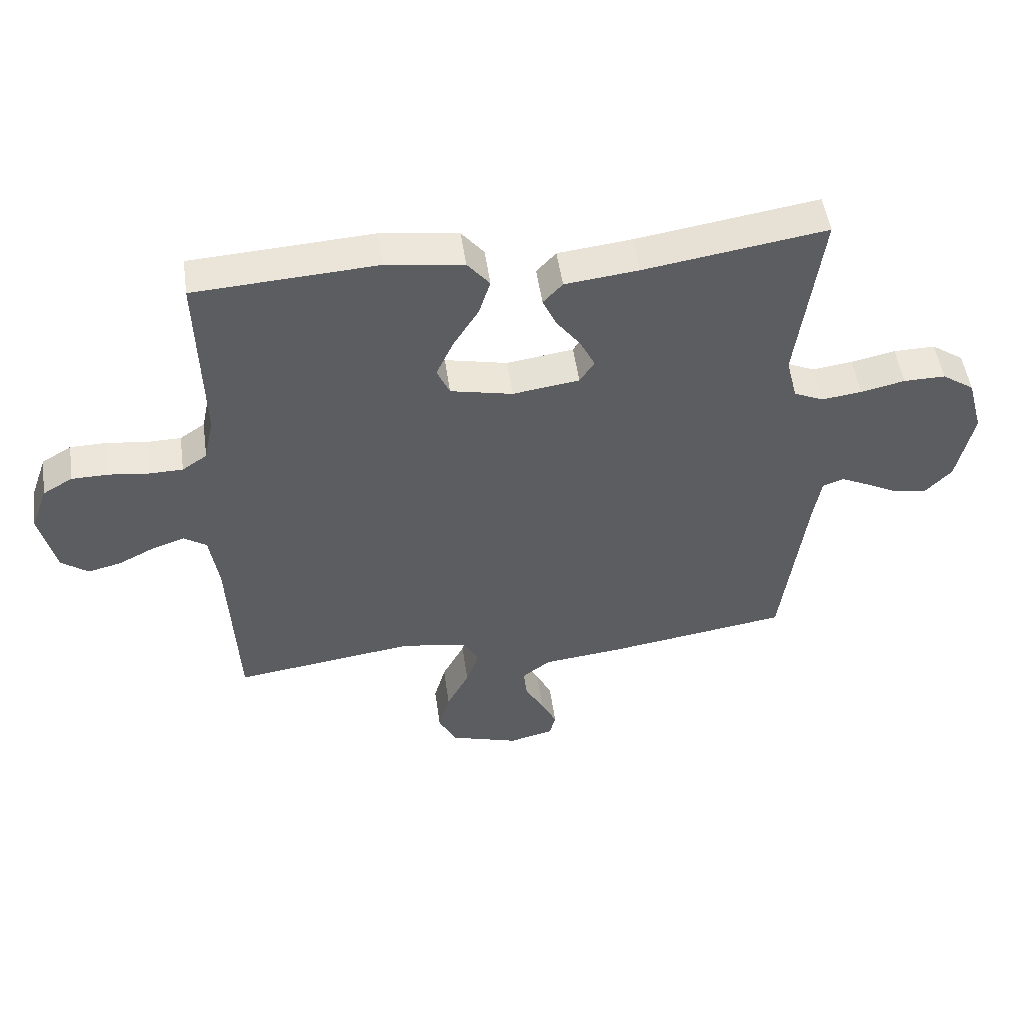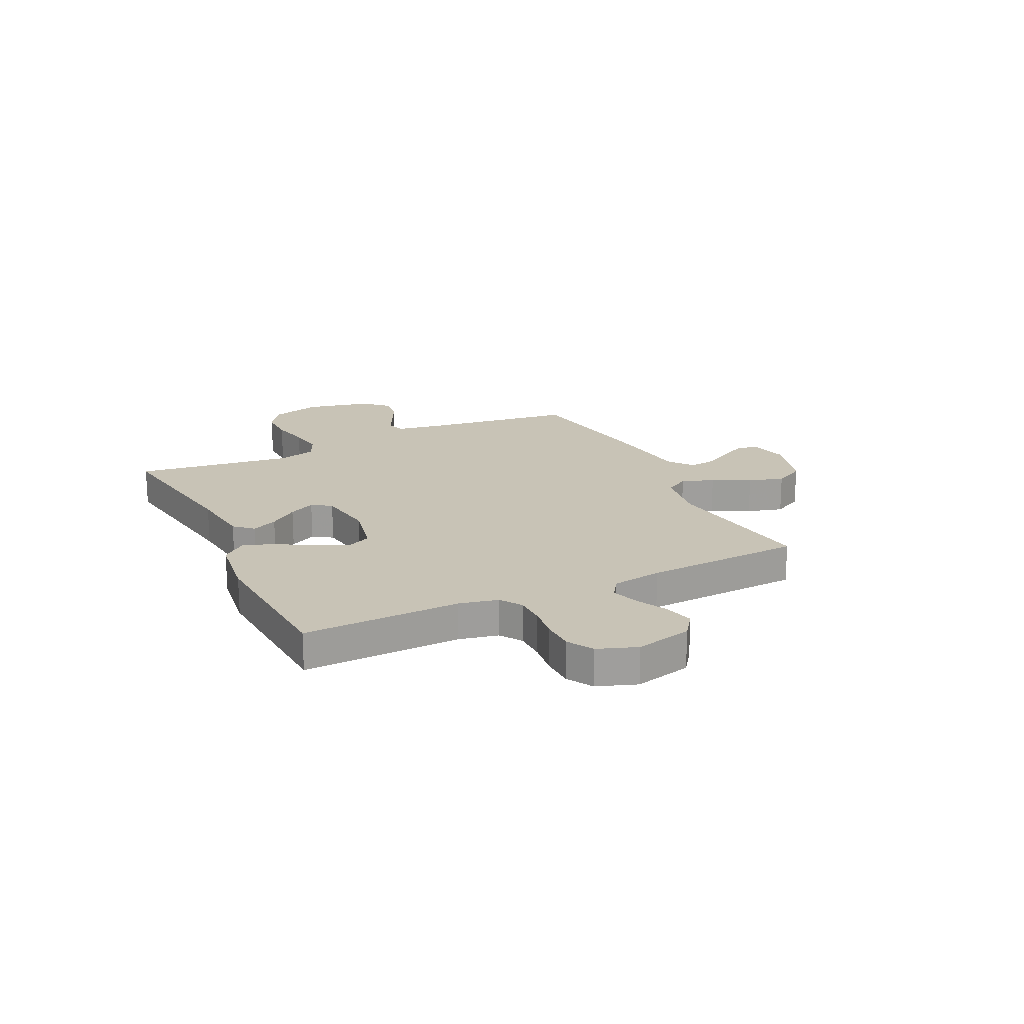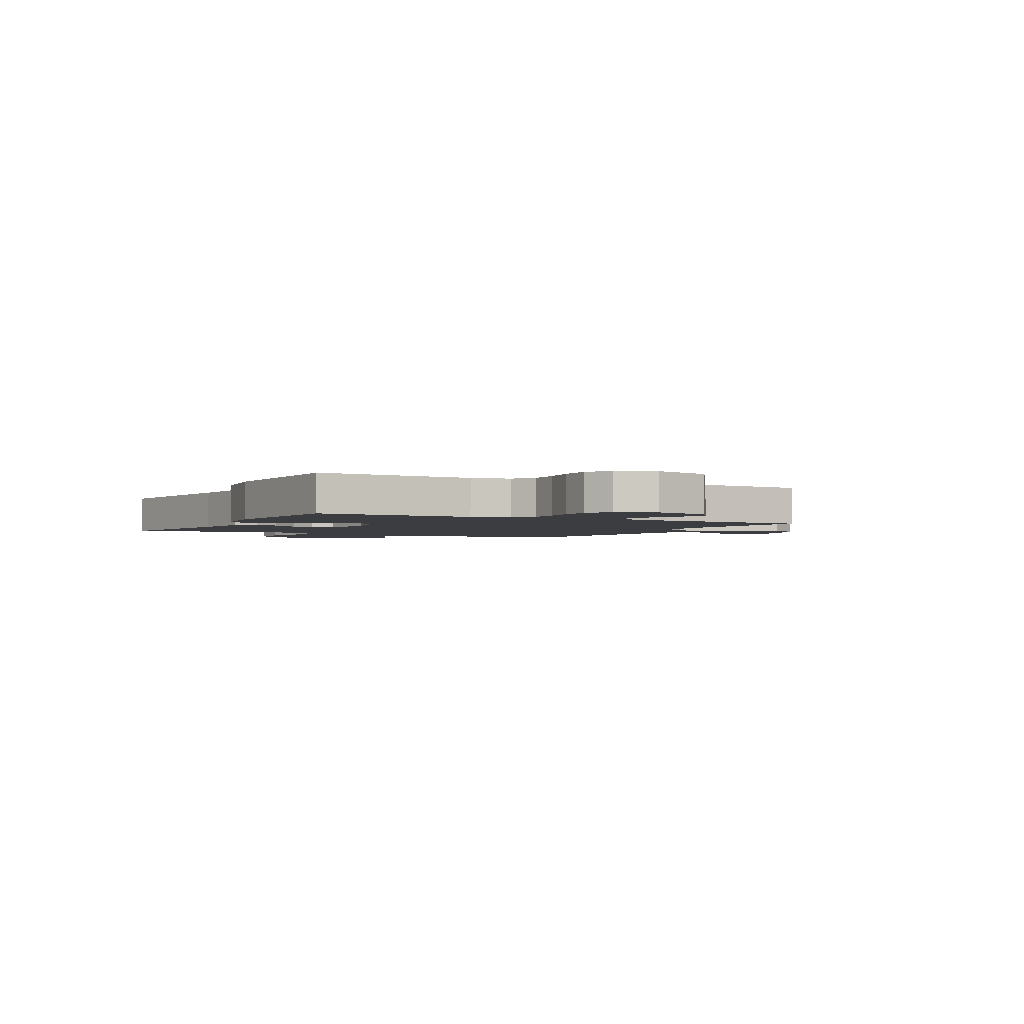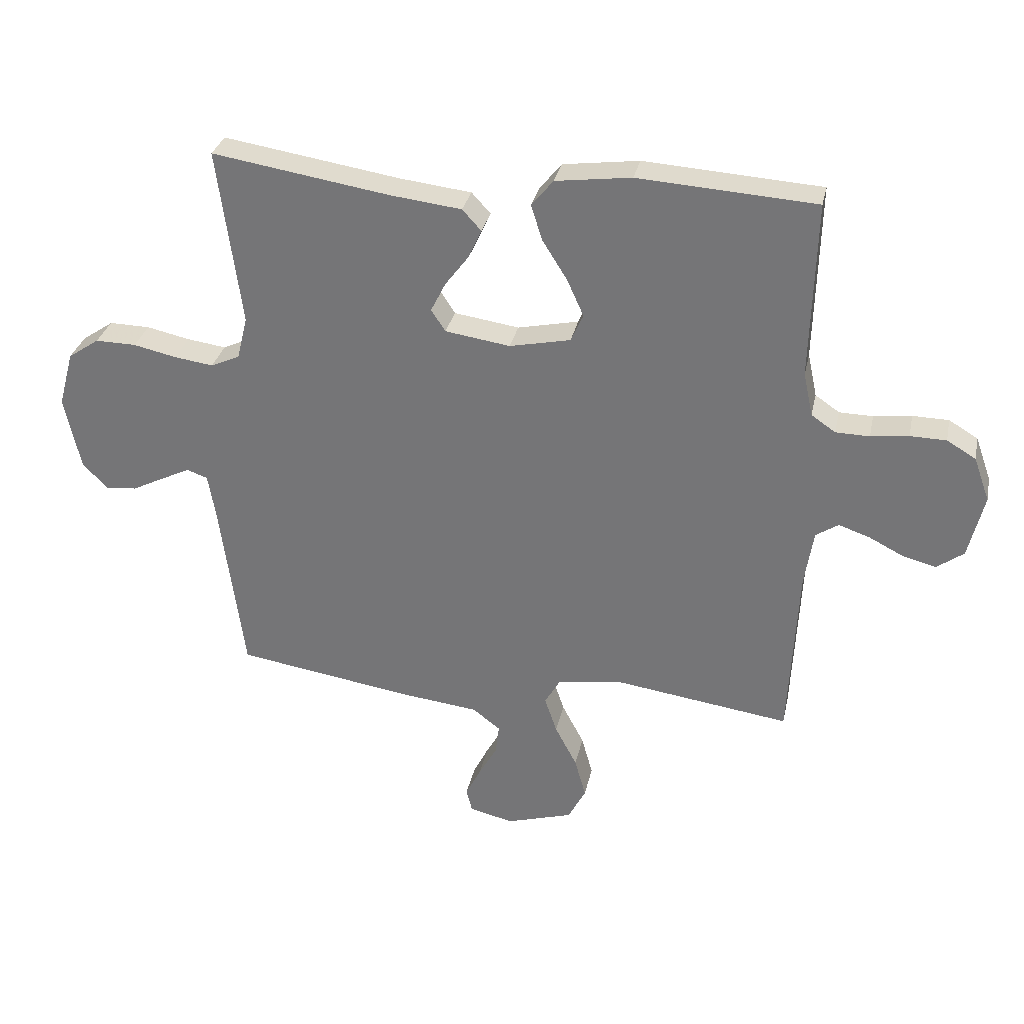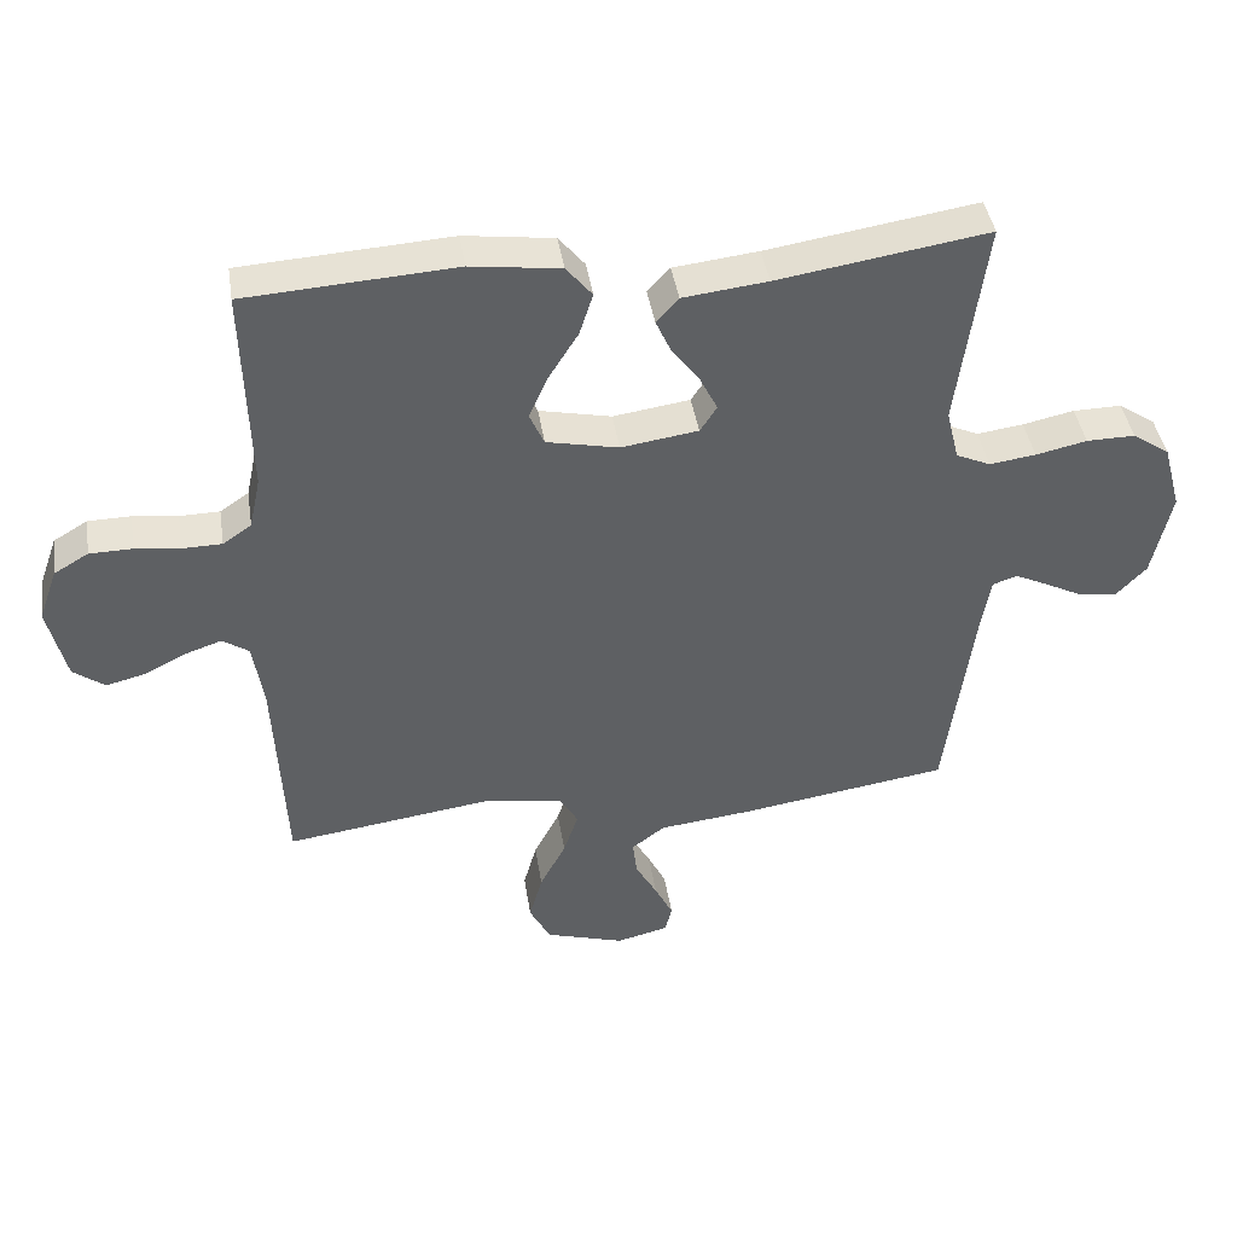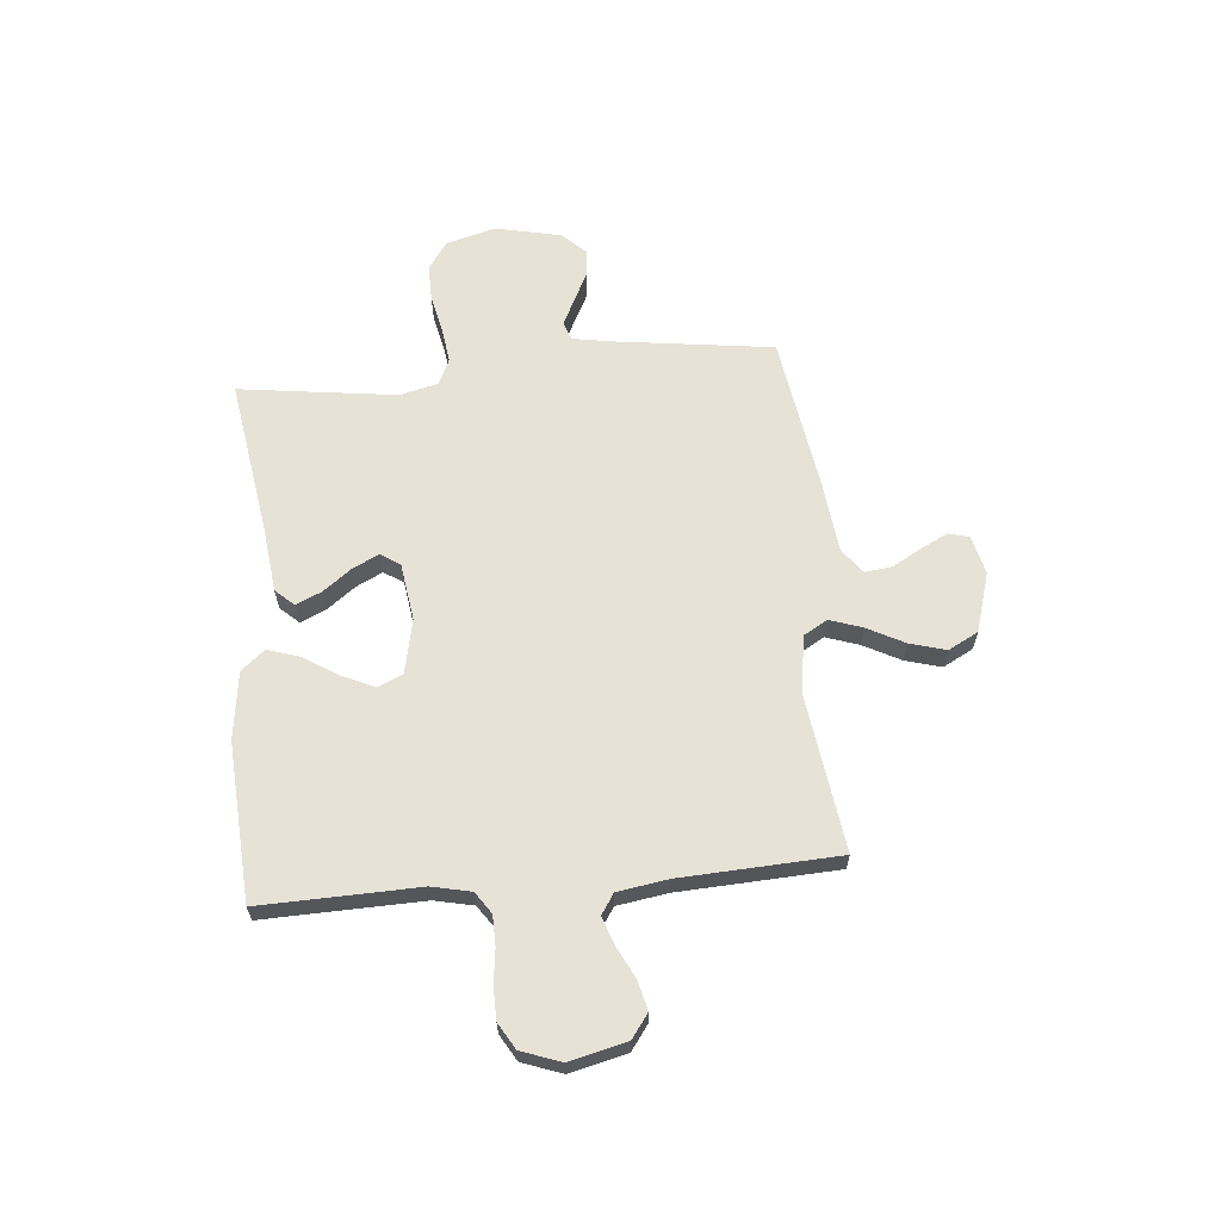
<metadata>
{"format":"obj","ext":"obj","renderer":"f3d","projection":"perspective","resolution":1024,"background":"white","views":[{"elev":50.4,"azim":172.0,"up":"+Z"},{"elev":19.4,"azim":64.3,"up":"+Y"},{"elev":-2.5,"azim":62.1,"up":"+Y"},{"elev":31.3,"azim":12.0,"up":"+Z"},{"elev":42.0,"azim":171.2,"up":"+Z"},{"elev":63.7,"azim":84.8,"up":"+Y"}]}
</metadata>
<code>
v -0.5 0.07 0.5
v -0.2 0.07 0.453
v -0.079 0.07 0.439
v -0.047 0.07 0.404
v -0.069 0.07 0.355
v -0.109 0.07 0.302
v -0.134 0.07 0.252
v -0.11 0.07 0.215
v 0 0.07 0.199
v 0.103 0.07 0.221
v 0.124 0.07 0.268
v 0.096 0.07 0.33
v 0.054 0.07 0.397
v 0.035 0.07 0.457
v 0.072 0.07 0.502
v 0.2 0.07 0.519
v 0.5 0.07 0.5
v 0.492 0.07 0.2
v 0.508 0.07 0.126
v 0.549 0.07 0.098
v 0.606 0.07 0.097
v 0.67 0.07 0.105
v 0.731 0.07 0.104
v 0.78 0.07 0.075
v 0.807 0.07 0
v 0.781 0.07 -0.108
v 0.736 0.07 -0.141
v 0.68 0.07 -0.127
v 0.621 0.07 -0.097
v 0.568 0.07 -0.079
v 0.53 0.07 -0.104
v 0.515 0.07 -0.2
v 0.5 0.07 -0.5
v 0.2 0.07 -0.458
v 0.092 0.07 -0.475
v 0.066 0.07 -0.52
v 0.087 0.07 -0.582
v 0.124 0.07 -0.653
v 0.143 0.07 -0.721
v 0.113 0.07 -0.778
v 0 0.07 -0.812
v -0.074 0.07 -0.794
v -0.084 0.07 -0.755
v -0.058 0.07 -0.703
v -0.027 0.07 -0.648
v -0.021 0.07 -0.597
v -0.068 0.07 -0.561
v -0.2 0.07 -0.546
v -0.5 0.07 -0.5
v -0.54 0.07 -0.2
v -0.553 0.07 -0.124
v -0.588 0.07 -0.112
v -0.636 0.07 -0.135
v -0.691 0.07 -0.163
v -0.744 0.07 -0.169
v -0.787 0.07 -0.124
v -0.814 0.07 0
v -0.788 0.07 0.095
v -0.735 0.07 0.131
v -0.666 0.07 0.13
v -0.593 0.07 0.114
v -0.527 0.07 0.105
v -0.478 0.07 0.127
v -0.46 0.07 0.2
v -0.5 0 0.5
v -0.2 0 0.453
v -0.079 0 0.439
v -0.047 0 0.404
v -0.069 0 0.355
v -0.109 0 0.302
v -0.134 0 0.252
v -0.11 0 0.215
v 0 0 0.199
v 0.103 0 0.221
v 0.124 0 0.268
v 0.096 0 0.33
v 0.054 0 0.397
v 0.035 0 0.457
v 0.072 0 0.502
v 0.2 0 0.519
v 0.5 0 0.5
v 0.492 0 0.2
v 0.508 0 0.126
v 0.549 0 0.098
v 0.606 0 0.097
v 0.67 0 0.105
v 0.731 0 0.104
v 0.78 0 0.075
v 0.807 0 0
v 0.781 0 -0.108
v 0.736 0 -0.141
v 0.68 0 -0.127
v 0.621 0 -0.097
v 0.568 0 -0.079
v 0.53 0 -0.104
v 0.515 0 -0.2
v 0.5 0 -0.5
v 0.2 0 -0.458
v 0.092 0 -0.475
v 0.066 0 -0.52
v 0.087 0 -0.582
v 0.124 0 -0.653
v 0.143 0 -0.721
v 0.113 0 -0.778
v 0 0 -0.812
v -0.074 0 -0.794
v -0.084 0 -0.755
v -0.058 0 -0.703
v -0.027 0 -0.648
v -0.021 0 -0.597
v -0.068 0 -0.561
v -0.2 0 -0.546
v -0.5 0 -0.5
v -0.54 0 -0.2
v -0.553 0 -0.124
v -0.588 0 -0.112
v -0.636 0 -0.135
v -0.691 0 -0.163
v -0.744 0 -0.169
v -0.787 0 -0.124
v -0.814 0 0
v -0.788 0 0.095
v -0.735 0 0.131
v -0.666 0 0.13
v -0.593 0 0.114
v -0.527 0 0.105
v -0.478 0 0.127
v -0.46 0 0.2
f 58 59 60 61
f 58 61 62
f 57 58 62
f 56 57 62
f 53 54 55 56
f 52 53 56 62
f 51 52 62 63
f 47 48 49 50
f 47 50 51 63
f 42 43 44 45
f 40 41 42 45
f 40 45 46
f 37 38 39 40
f 36 37 40 46
f 35 36 46 47
f 32 33 34
f 31 32 34 35
f 26 27 28 29
f 26 29 30
f 25 26 30
f 24 25 30
f 21 22 23 24
f 20 21 24 30
f 19 20 30 31
f 15 16 17 18
f 12 13 14 15
f 11 12 15 18
f 10 11 18 19
f 3 4 5 6
f 2 3 6 7
f 64 1 2 7
f 63 64 7 8
f 47 63 8 9
f 19 31 35 47
f 9 10 19 47
f 125 124 123 122
f 126 125 122
f 126 122 121
f 126 121 120
f 120 119 118 117
f 126 120 117 116
f 127 126 116 115
f 114 113 112 111
f 127 115 114 111
f 109 108 107 106
f 109 106 105 104
f 110 109 104
f 104 103 102 101
f 110 104 101 100
f 111 110 100 99
f 98 97 96
f 99 98 96 95
f 93 92 91 90
f 94 93 90
f 94 90 89
f 94 89 88
f 88 87 86 85
f 94 88 85 84
f 95 94 84 83
f 82 81 80 79
f 79 78 77 76
f 82 79 76 75
f 83 82 75 74
f 70 69 68 67
f 71 70 67 66
f 71 66 65 128
f 72 71 128 127
f 73 72 127 111
f 111 99 95 83
f 111 83 74 73
f 1 65 66 2
f 2 66 67 3
f 3 67 68 4
f 4 68 69 5
f 5 69 70 6
f 6 70 71 7
f 7 71 72 8
f 8 72 73 9
f 9 73 74 10
f 10 74 75 11
f 11 75 76 12
f 12 76 77 13
f 13 77 78 14
f 14 78 79 15
f 15 79 80 16
f 16 80 81 17
f 17 81 82 18
f 18 82 83 19
f 19 83 84 20
f 20 84 85 21
f 21 85 86 22
f 22 86 87 23
f 23 87 88 24
f 24 88 89 25
f 25 89 90 26
f 26 90 91 27
f 27 91 92 28
f 28 92 93 29
f 29 93 94 30
f 30 94 95 31
f 31 95 96 32
f 32 96 97 33
f 33 97 98 34
f 34 98 99 35
f 35 99 100 36
f 36 100 101 37
f 37 101 102 38
f 38 102 103 39
f 39 103 104 40
f 40 104 105 41
f 41 105 106 42
f 42 106 107 43
f 43 107 108 44
f 44 108 109 45
f 45 109 110 46
f 46 110 111 47
f 47 111 112 48
f 48 112 113 49
f 49 113 114 50
f 50 114 115 51
f 51 115 116 52
f 52 116 117 53
f 53 117 118 54
f 54 118 119 55
f 55 119 120 56
f 56 120 121 57
f 57 121 122 58
f 58 122 123 59
f 59 123 124 60
f 60 124 125 61
f 61 125 126 62
f 62 126 127 63
f 63 127 128 64
f 64 128 65 1

</code>
